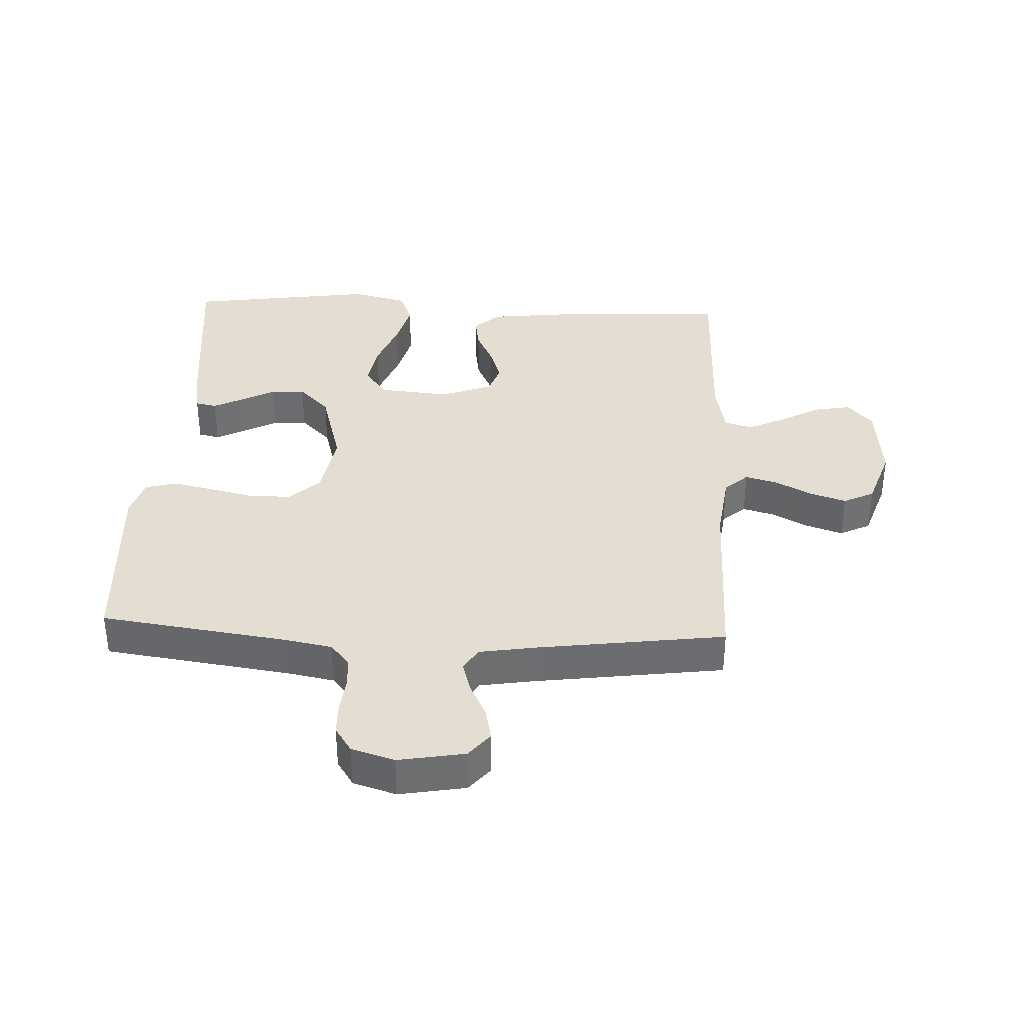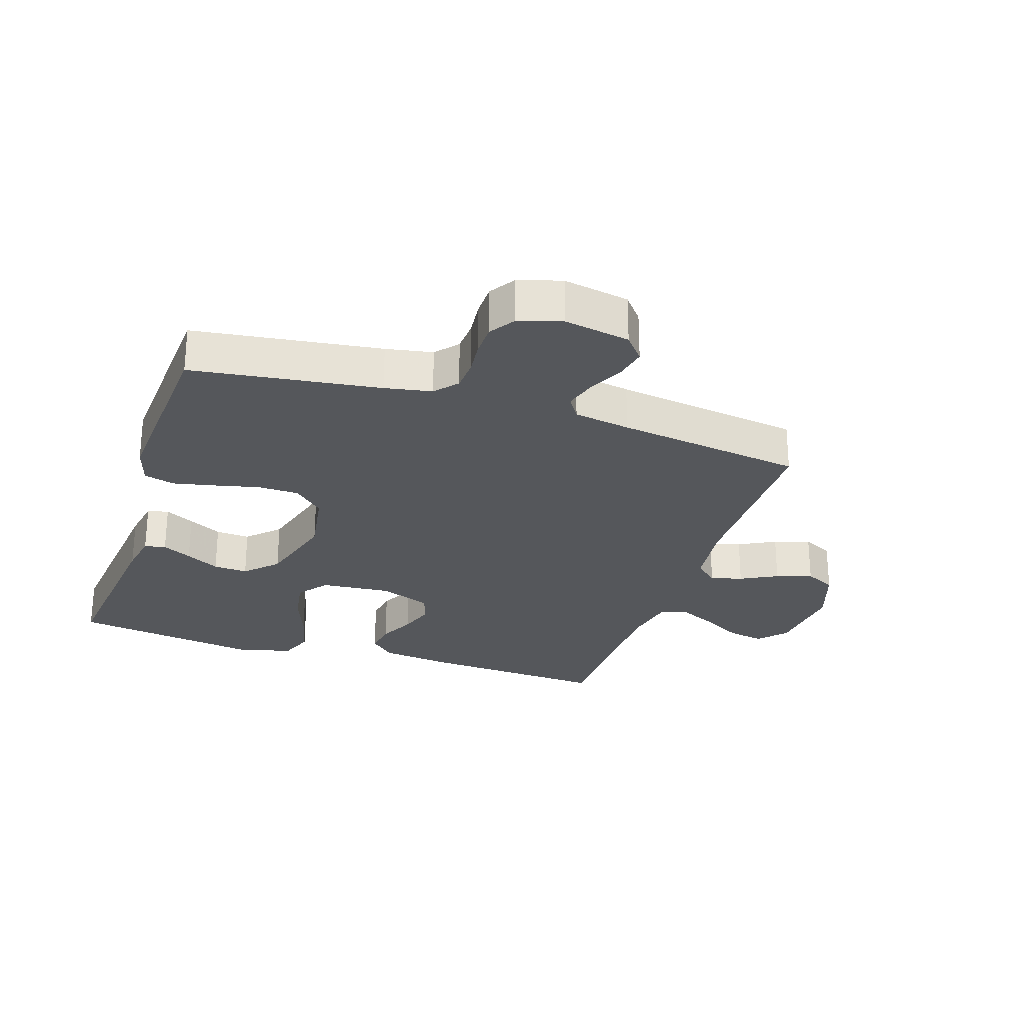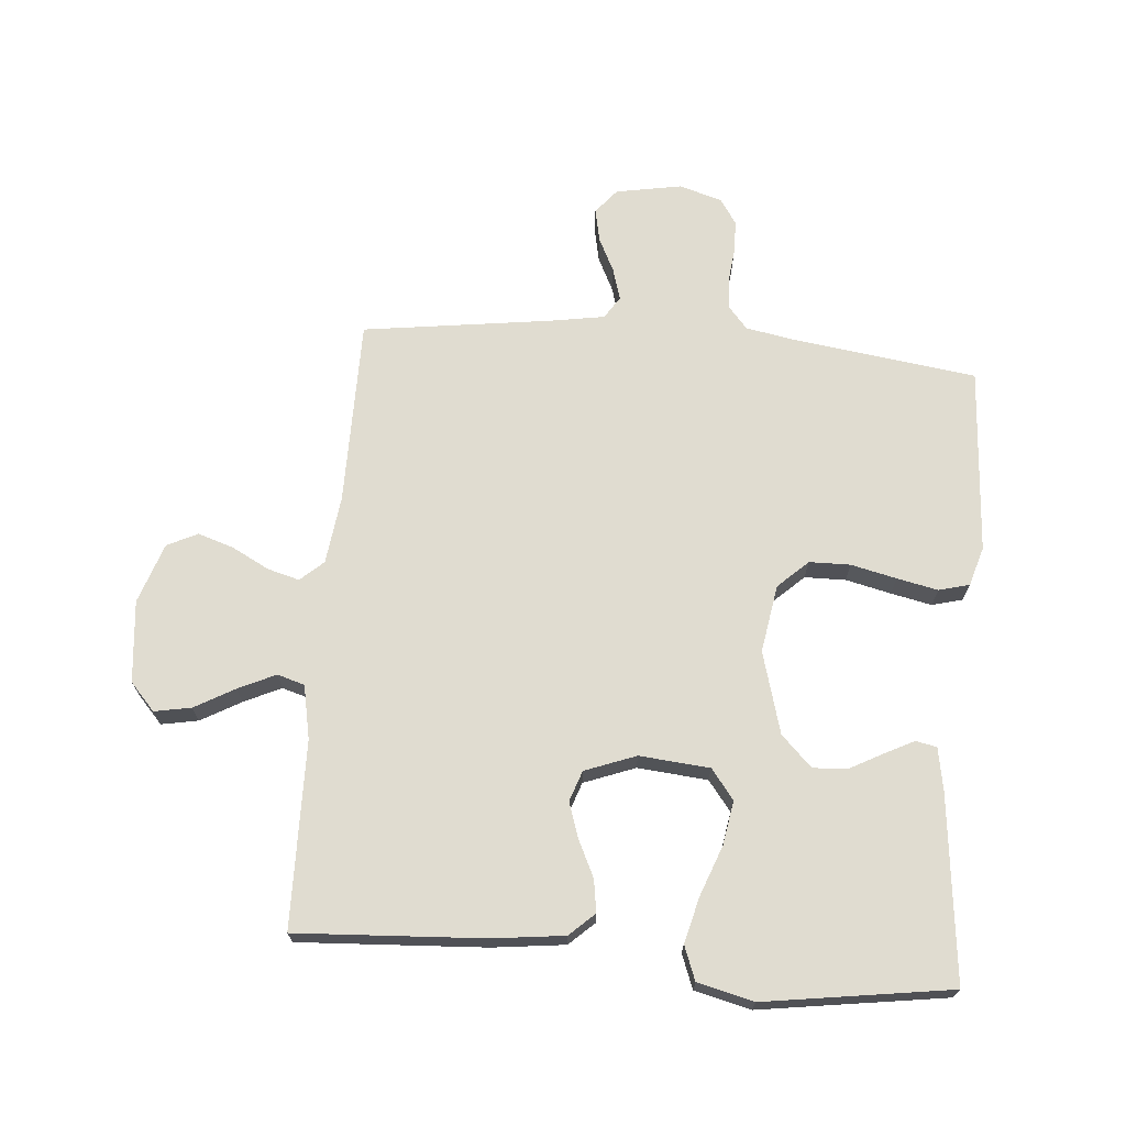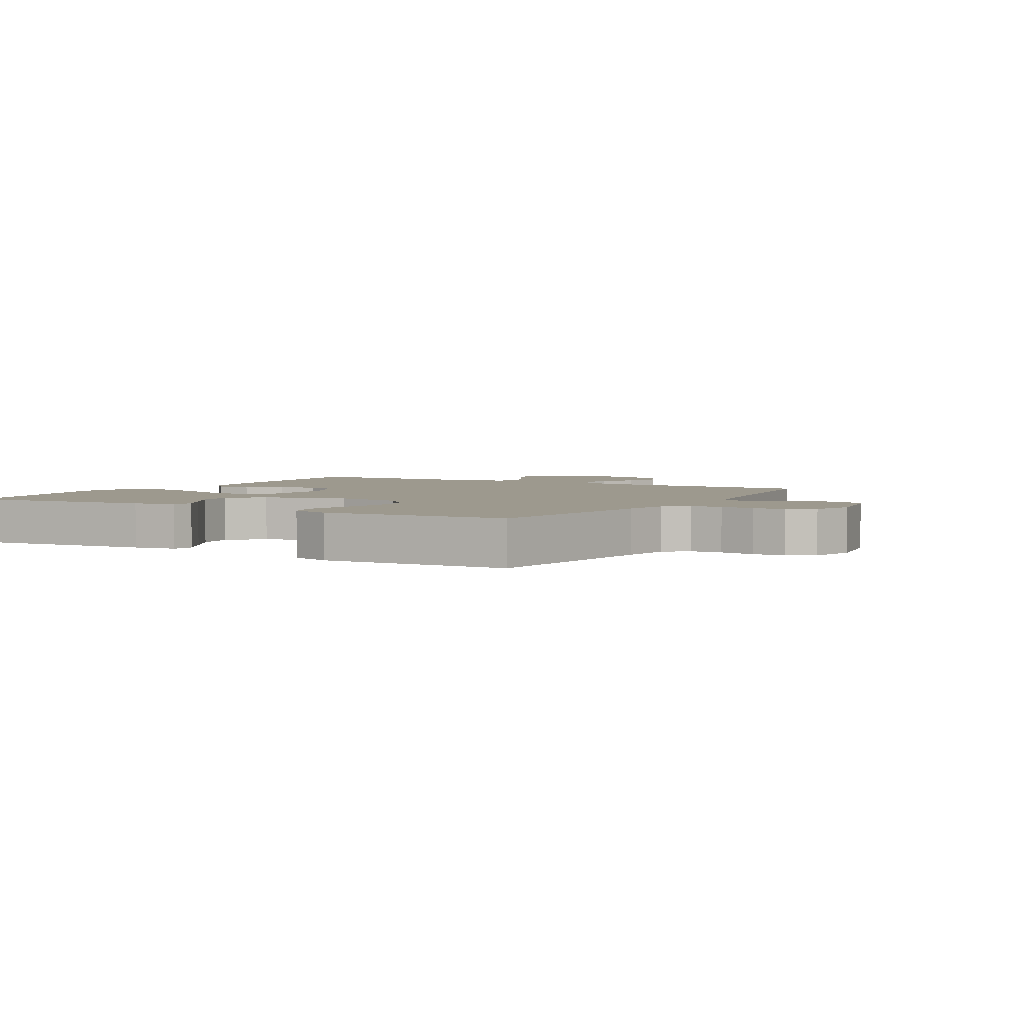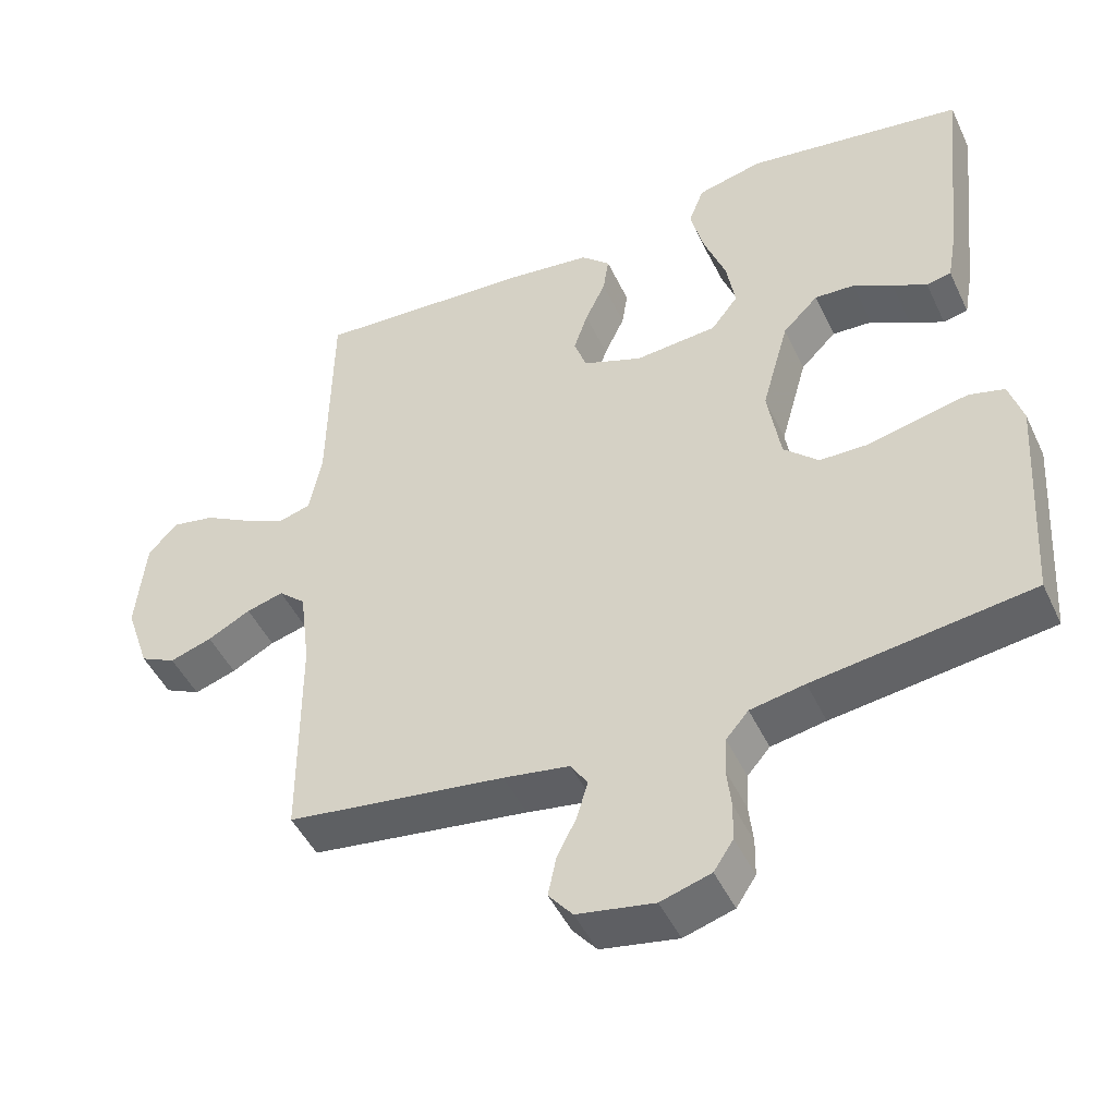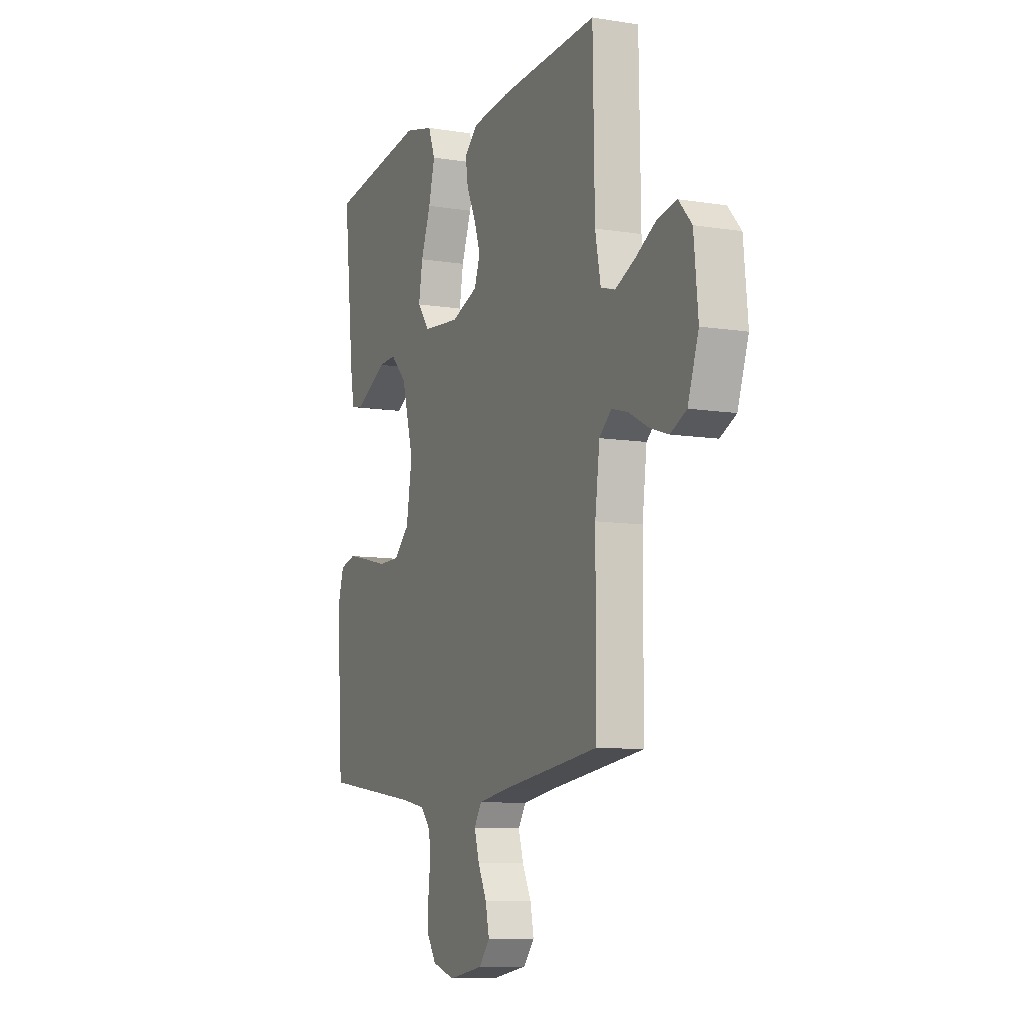
<metadata>
{"format":"obj","ext":"obj","renderer":"f3d","projection":"perspective","resolution":1024,"background":"white","views":[{"elev":36.3,"azim":-177.3,"up":"+Y"},{"elev":-26.6,"azim":161.8,"up":"+Y"},{"elev":69.5,"azim":4.8,"up":"+Y"},{"elev":3.4,"azim":120.3,"up":"+Y"},{"elev":-47.2,"azim":24.4,"up":"+Z"},{"elev":-9.0,"azim":-113.4,"up":"+Z"}]}
</metadata>
<code>
v 0.5 0.07 0.5
v 0.468 0.07 0.2
v 0.456 0.07 0.132
v 0.422 0.07 0.125
v 0.375 0.07 0.149
v 0.321 0.07 0.178
v 0.266 0.07 0.181
v 0.217 0.07 0.132
v 0.18 0.07 0
v 0.198 0.07 -0.109
v 0.246 0.07 -0.154
v 0.312 0.07 -0.155
v 0.385 0.07 -0.138
v 0.451 0.07 -0.124
v 0.5 0.07 -0.137
v 0.519 0.07 -0.2
v 0.5 0.07 -0.5
v 0.2 0.07 -0.541
v 0.125 0.07 -0.555
v 0.094 0.07 -0.591
v 0.091 0.07 -0.641
v 0.097 0.07 -0.696
v 0.096 0.07 -0.748
v 0.069 0.07 -0.789
v 0 0.07 -0.81
v -0.106 0.07 -0.791
v -0.139 0.07 -0.751
v -0.128 0.07 -0.698
v -0.101 0.07 -0.643
v -0.086 0.07 -0.592
v -0.109 0.07 -0.556
v -0.2 0.07 -0.541
v -0.5 0.07 -0.5
v -0.501 0.07 -0.2
v -0.515 0.07 -0.09
v -0.552 0.07 -0.057
v -0.603 0.07 -0.071
v -0.662 0.07 -0.102
v -0.72 0.07 -0.121
v -0.769 0.07 -0.097
v -0.802 0.07 0
v -0.789 0.07 0.132
v -0.749 0.07 0.176
v -0.69 0.07 0.165
v -0.626 0.07 0.129
v -0.566 0.07 0.101
v -0.522 0.07 0.114
v -0.505 0.07 0.2
v -0.5 0.07 0.5
v -0.2 0.07 0.483
v -0.084 0.07 0.469
v -0.044 0.07 0.432
v -0.052 0.07 0.38
v -0.08 0.07 0.321
v -0.099 0.07 0.264
v -0.082 0.07 0.215
v 0 0.07 0.184
v 0.113 0.07 0.194
v 0.15 0.07 0.242
v 0.138 0.07 0.313
v 0.108 0.07 0.393
v 0.089 0.07 0.467
v 0.11 0.07 0.522
v 0.2 0.07 0.544
v 0.5 0 0.5
v 0.468 0 0.2
v 0.456 0 0.132
v 0.422 0 0.125
v 0.375 0 0.149
v 0.321 0 0.178
v 0.266 0 0.181
v 0.217 0 0.132
v 0.18 0 0
v 0.198 0 -0.109
v 0.246 0 -0.154
v 0.312 0 -0.155
v 0.385 0 -0.138
v 0.451 0 -0.124
v 0.5 0 -0.137
v 0.519 0 -0.2
v 0.5 0 -0.5
v 0.2 0 -0.541
v 0.125 0 -0.555
v 0.094 0 -0.591
v 0.091 0 -0.641
v 0.097 0 -0.696
v 0.096 0 -0.748
v 0.069 0 -0.789
v 0 0 -0.81
v -0.106 0 -0.791
v -0.139 0 -0.751
v -0.128 0 -0.698
v -0.101 0 -0.643
v -0.086 0 -0.592
v -0.109 0 -0.556
v -0.2 0 -0.541
v -0.5 0 -0.5
v -0.501 0 -0.2
v -0.515 0 -0.09
v -0.552 0 -0.057
v -0.603 0 -0.071
v -0.662 0 -0.102
v -0.72 0 -0.121
v -0.769 0 -0.097
v -0.802 0 0
v -0.789 0 0.132
v -0.749 0 0.176
v -0.69 0 0.165
v -0.626 0 0.129
v -0.566 0 0.101
v -0.522 0 0.114
v -0.505 0 0.2
v -0.5 0 0.5
v -0.2 0 0.483
v -0.084 0 0.469
v -0.044 0 0.432
v -0.052 0 0.38
v -0.08 0 0.321
v -0.099 0 0.264
v -0.082 0 0.215
v 0 0 0.184
v 0.113 0 0.194
v 0.15 0 0.242
v 0.138 0 0.313
v 0.108 0 0.393
v 0.089 0 0.467
v 0.11 0 0.522
v 0.2 0 0.544
f 60 61 62 63
f 59 60 63 64
f 51 52 53 54
f 51 54 55
f 48 49 50 51
f 47 48 51 55
f 42 43 44 45
f 42 45 46
f 41 42 46
f 40 41 46 47
f 37 38 39 40
f 36 37 40 47
f 32 33 34
f 31 32 34 35
f 26 27 28 29
f 26 29 30
f 25 26 30
f 24 25 30
f 21 22 23 24
f 20 21 24 30
f 19 20 30 31
f 15 16 17 18
f 12 13 14 15
f 12 15 18 19
f 3 4 5 6
f 1 2 3 6
f 59 64 1 6
f 58 59 6 7
f 57 58 7 8
f 36 47 55 56
f 35 36 56 57
f 11 12 19 31
f 10 11 31 35
f 9 10 35 57
f 8 9 57
f 127 126 125 124
f 128 127 124 123
f 118 117 116 115
f 119 118 115
f 115 114 113 112
f 119 115 112 111
f 109 108 107 106
f 110 109 106
f 110 106 105
f 111 110 105 104
f 104 103 102 101
f 111 104 101 100
f 98 97 96
f 99 98 96 95
f 93 92 91 90
f 94 93 90
f 94 90 89
f 94 89 88
f 88 87 86 85
f 94 88 85 84
f 95 94 84 83
f 82 81 80 79
f 79 78 77 76
f 83 82 79 76
f 70 69 68 67
f 70 67 66 65
f 70 65 128 123
f 71 70 123 122
f 72 71 122 121
f 120 119 111 100
f 121 120 100 99
f 95 83 76 75
f 99 95 75 74
f 121 99 74 73
f 121 73 72
f 1 65 66 2
f 2 66 67 3
f 3 67 68 4
f 4 68 69 5
f 5 69 70 6
f 6 70 71 7
f 7 71 72 8
f 8 72 73 9
f 9 73 74 10
f 10 74 75 11
f 11 75 76 12
f 12 76 77 13
f 13 77 78 14
f 14 78 79 15
f 15 79 80 16
f 16 80 81 17
f 17 81 82 18
f 18 82 83 19
f 19 83 84 20
f 20 84 85 21
f 21 85 86 22
f 22 86 87 23
f 23 87 88 24
f 24 88 89 25
f 25 89 90 26
f 26 90 91 27
f 27 91 92 28
f 28 92 93 29
f 29 93 94 30
f 30 94 95 31
f 31 95 96 32
f 32 96 97 33
f 33 97 98 34
f 34 98 99 35
f 35 99 100 36
f 36 100 101 37
f 37 101 102 38
f 38 102 103 39
f 39 103 104 40
f 40 104 105 41
f 41 105 106 42
f 42 106 107 43
f 43 107 108 44
f 44 108 109 45
f 45 109 110 46
f 46 110 111 47
f 47 111 112 48
f 48 112 113 49
f 49 113 114 50
f 50 114 115 51
f 51 115 116 52
f 52 116 117 53
f 53 117 118 54
f 54 118 119 55
f 55 119 120 56
f 56 120 121 57
f 57 121 122 58
f 58 122 123 59
f 59 123 124 60
f 60 124 125 61
f 61 125 126 62
f 62 126 127 63
f 63 127 128 64
f 64 128 65 1

</code>
